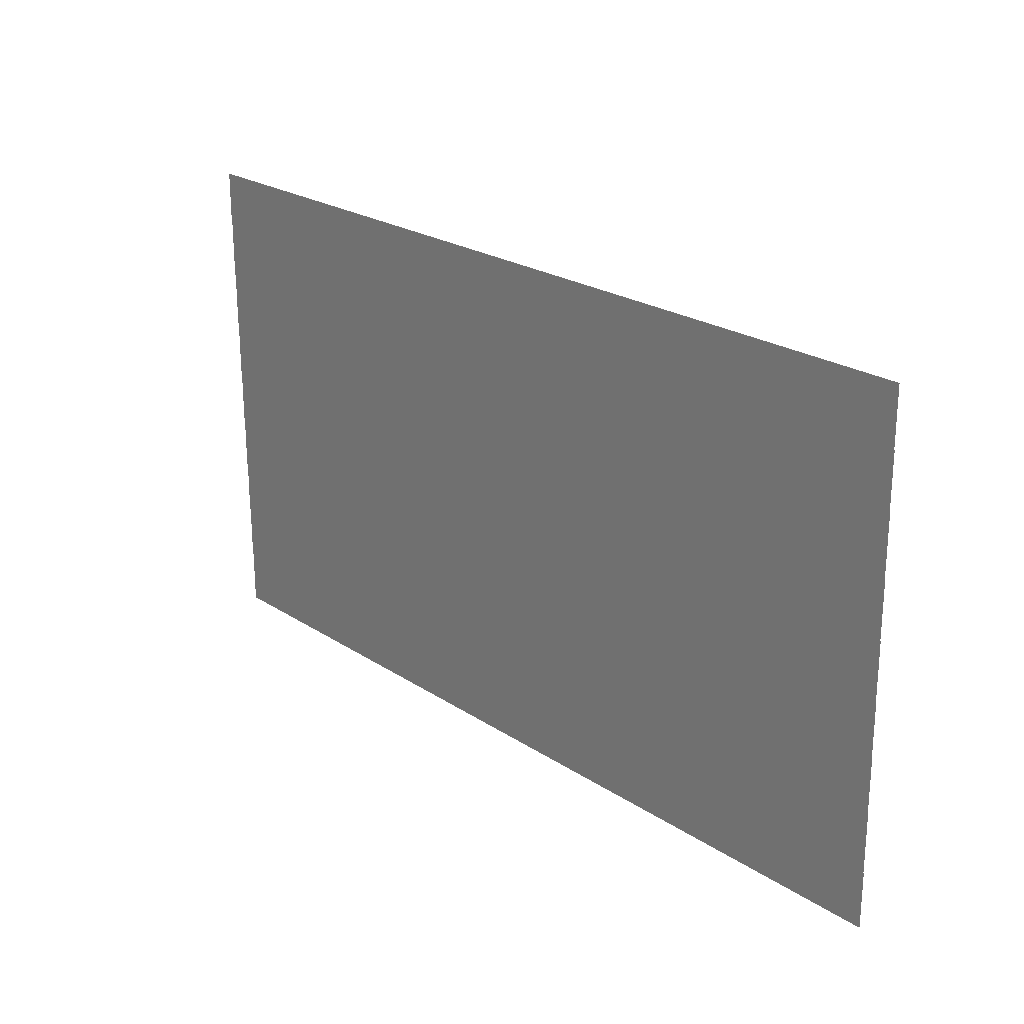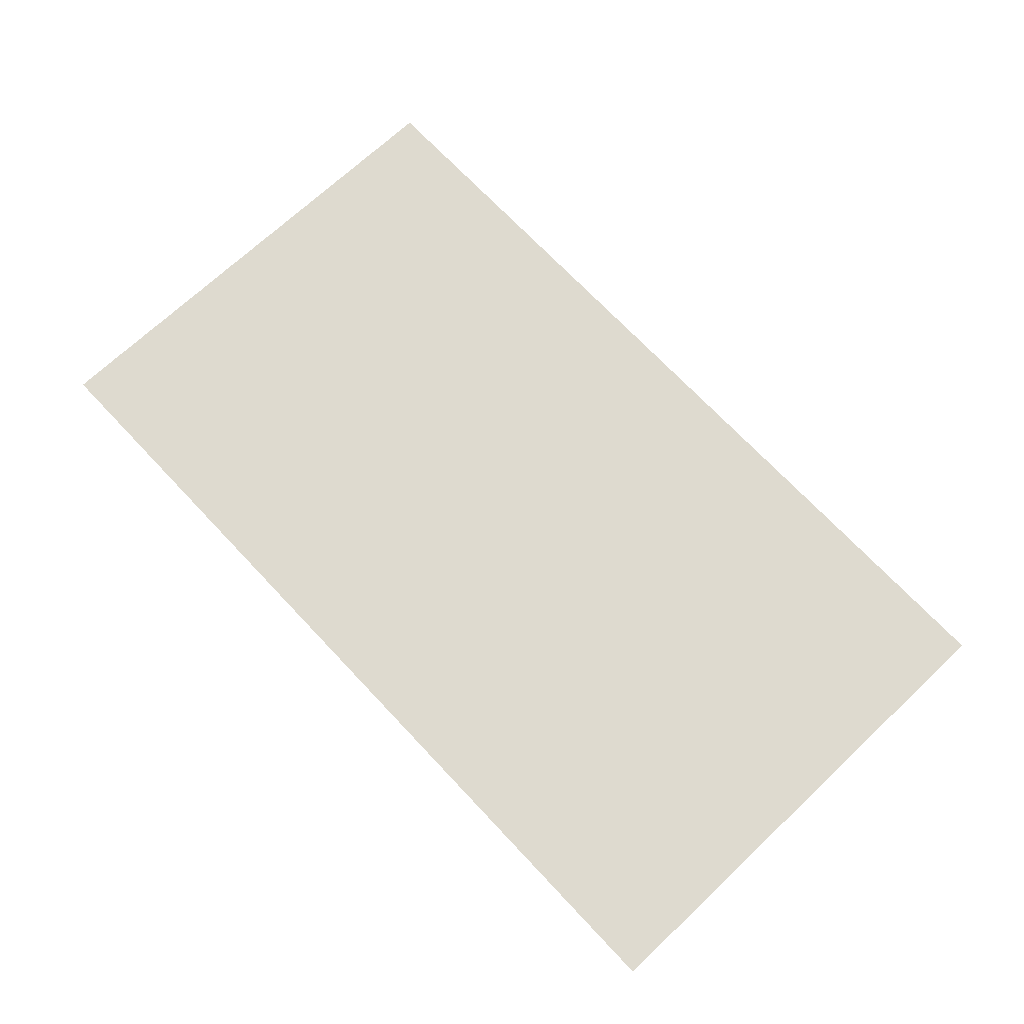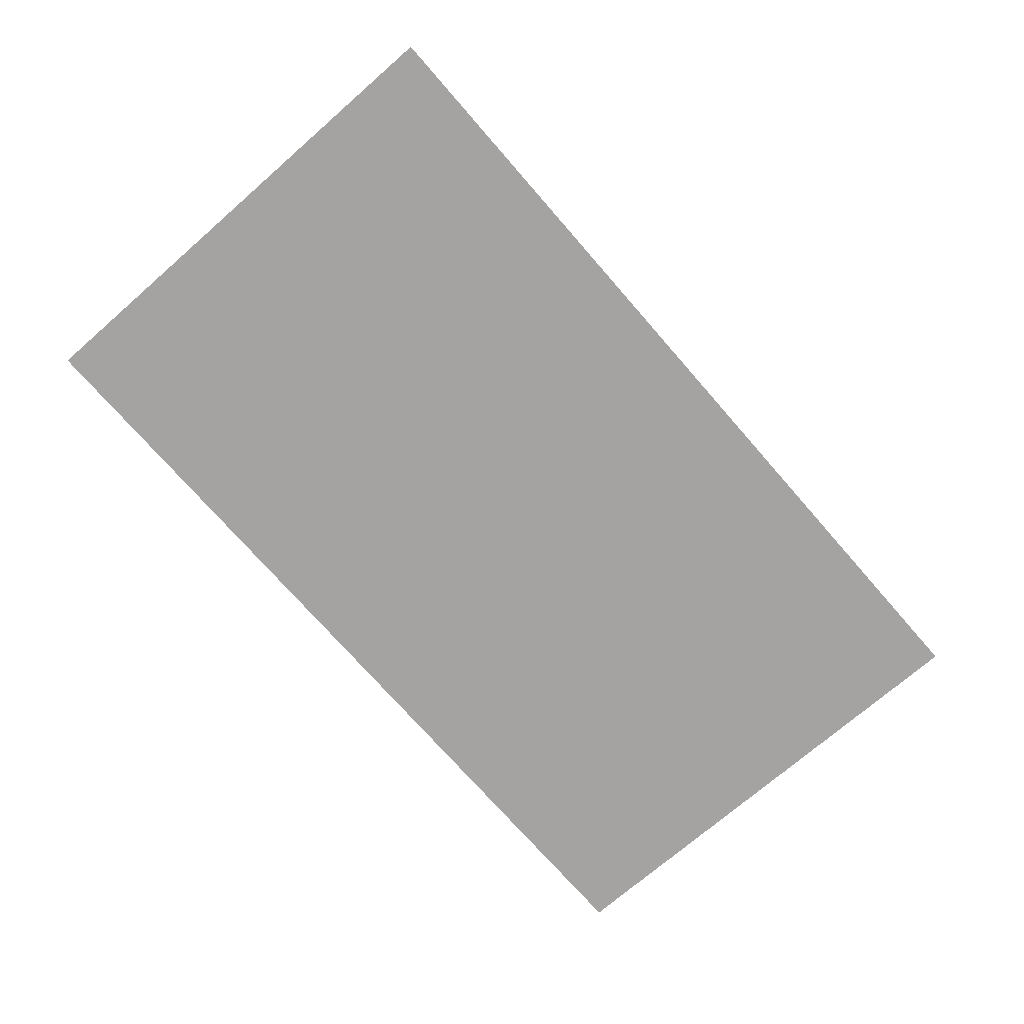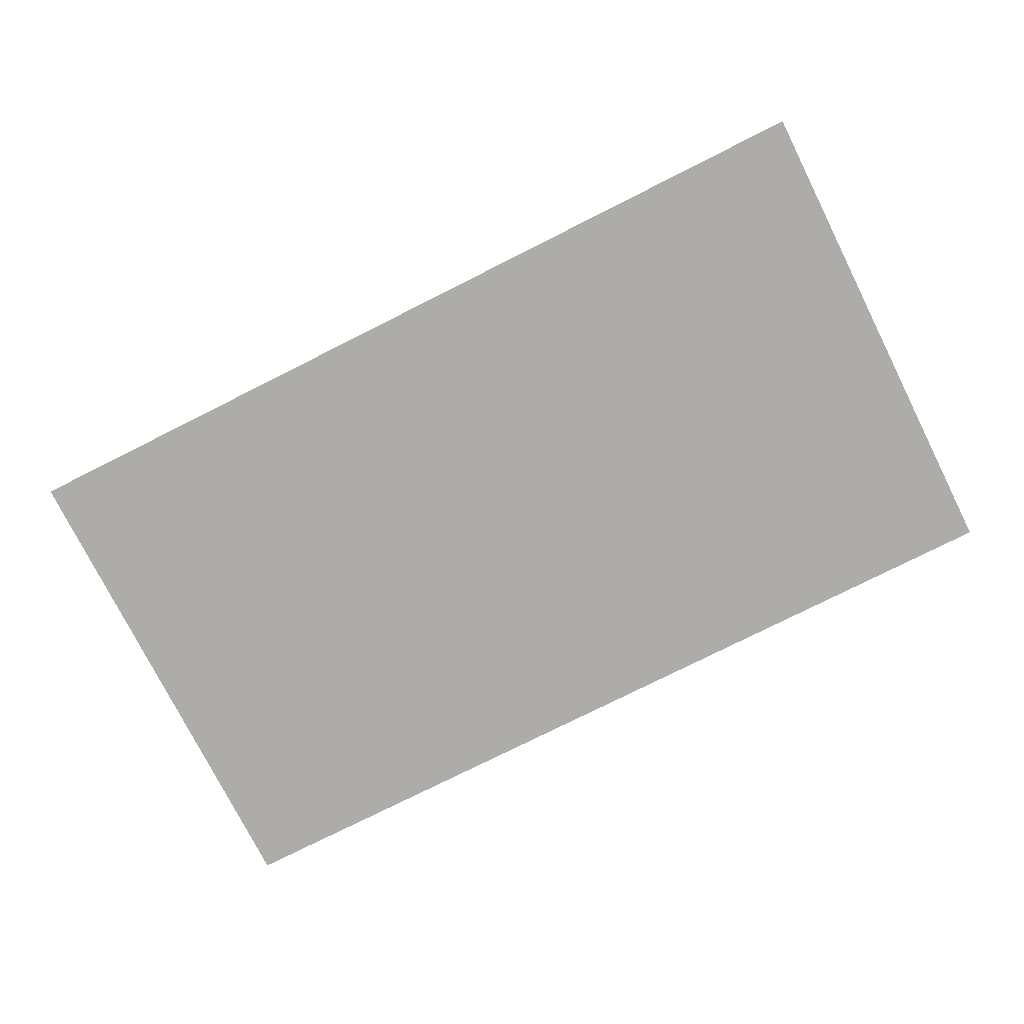
<metadata>
{"format":"obj","ext":"obj","renderer":"f3d","projection":"perspective","resolution":1024,"background":"white","views":[{"elev":23.3,"azim":47.8,"up":"+Y"},{"elev":71.0,"azim":-133.3,"up":"+Z"},{"elev":-73.1,"azim":-48.9,"up":"+Z"},{"elev":-76.8,"azim":26.7,"up":"+Z"}]}
</metadata>
<code>
v 0 -8 -0.08
v -1 -8 -0.08
v -1 -7 -0.08
v 0 -7 -0.08
v -1 -8 -0.08
v -2 -8 -0.08
v -2 -7 -0.08
v -1 -7 -0.08
v -2 -8 -0.08
v -3 -8 -0.08
v -3 -7 -0.08
v -2 -7 -0.08
v -3 -8 -0.08
v -4 -8 -0.08
v -4 -7 -0.08
v -3 -7 -0.08
v -4 -8 -0.08
v -5 -8 -0.08
v -5 -7 -0.08
v -4 -7 -0.08
v -5 -8 -0.08
v -6 -8 -0.08
v -6 -7 -0.08
v -5 -7 -0.08
v -6 -8 -0.08
v -7 -8 -0.08
v -7 -7 -0.08
v -6 -7 -0.08
v -7 -8 -0.08
v -8 -8 -0.08
v -8 -7 -0.08
v -7 -7 -0.08
v -8 -8 -0.08
v -9 -8 -0.08
v -9 -7 -0.08
v -8 -7 -0.08
v -9 -8 -0.08
v -10 -8 -0.08
v -10 -7 -0.08
v -9 -7 -0.08
v -10 -8 -0.08
v -11 -8 -0.08
v -11 -7 -0.08
v -10 -7 -0.08
v -11 -8 -0.08
v -12 -8 -0.08
v -12 -7 -0.08
v -11 -7 -0.08
v -12 -8 -0.08
v -13 -8 -0.08
v -13 -7 -0.08
v -12 -7 -0.08
v -13 -8 -0.08
v -14 -8 -0.08
v -14 -7 -0.08
v -13 -7 -0.08
v -14 -8 -0.08
v -15 -8 -0.08
v -15 -7 -0.08
v -14 -7 -0.08
v -15 -8 -0.08
v -16 -8 -0.08
v -16 -7 -0.08
v -15 -7 -0.08
v 0 -9 -0.09
v -1 -9 -0.09
v -1 -8 -0.09
v 0 -8 -0.09
v -1 -9 -0.09
v -2 -9 -0.09
v -2 -8 -0.09
v -1 -8 -0.09
v -2 -9 -0.09
v -3 -9 -0.09
v -3 -8 -0.09
v -2 -8 -0.09
v -3 -9 -0.09
v -4 -9 -0.09
v -4 -8 -0.09
v -3 -8 -0.09
v -4 -9 -0.09
v -5 -9 -0.09
v -5 -8 -0.09
v -4 -8 -0.09
v -5 -9 -0.09
v -6 -9 -0.09
v -6 -8 -0.09
v -5 -8 -0.09
v -6 -9 -0.09
v -7 -9 -0.09
v -7 -8 -0.09
v -6 -8 -0.09
v -7 -9 -0.09
v -8 -9 -0.09
v -8 -8 -0.09
v -7 -8 -0.09
v -8 -9 -0.09
v -9 -9 -0.09
v -9 -8 -0.09
v -8 -8 -0.09
v -9 -9 -0.09
v -10 -9 -0.09
v -10 -8 -0.09
v -9 -8 -0.09
v -10 -9 -0.09
v -11 -9 -0.09
v -11 -8 -0.09
v -10 -8 -0.09
v -11 -9 -0.09
v -12 -9 -0.09
v -12 -8 -0.09
v -11 -8 -0.09
v -12 -9 -0.09
v -13 -9 -0.09
v -13 -8 -0.09
v -12 -8 -0.09
v -13 -9 -0.09
v -14 -9 -0.09
v -14 -8 -0.09
v -13 -8 -0.09
v -14 -9 -0.09
v -15 -9 -0.09
v -15 -8 -0.09
v -14 -8 -0.09
v -15 -9 -0.09
v -16 -9 -0.09
v -16 -8 -0.09
v -15 -8 -0.09
v 0 -10 -0.1
v -1 -10 -0.1
v -1 -9 -0.1
v 0 -9 -0.1
v -1 -10 -0.1
v -2 -10 -0.1
v -2 -9 -0.1
v -1 -9 -0.1
v -2 -10 -0.1
v -3 -10 -0.1
v -3 -9 -0.1
v -2 -9 -0.1
v -3 -10 -0.1
v -4 -10 -0.1
v -4 -9 -0.1
v -3 -9 -0.1
v -4 -10 -0.1
v -5 -10 -0.1
v -5 -9 -0.1
v -4 -9 -0.1
v -5 -10 -0.1
v -6 -10 -0.1
v -6 -9 -0.1
v -5 -9 -0.1
v -6 -10 -0.1
v -7 -10 -0.1
v -7 -9 -0.1
v -6 -9 -0.1
v -7 -10 -0.1
v -8 -10 -0.1
v -8 -9 -0.1
v -7 -9 -0.1
v -8 -10 -0.1
v -9 -10 -0.1
v -9 -9 -0.1
v -8 -9 -0.1
v -9 -10 -0.1
v -10 -10 -0.1
v -10 -9 -0.1
v -9 -9 -0.1
v -10 -10 -0.1
v -11 -10 -0.1
v -11 -9 -0.1
v -10 -9 -0.1
v -11 -10 -0.1
v -12 -10 -0.1
v -12 -9 -0.1
v -11 -9 -0.1
v -12 -10 -0.1
v -13 -10 -0.1
v -13 -9 -0.1
v -12 -9 -0.1
v -13 -10 -0.1
v -14 -10 -0.1
v -14 -9 -0.1
v -13 -9 -0.1
v -14 -10 -0.1
v -15 -10 -0.1
v -15 -9 -0.1
v -14 -9 -0.1
v -15 -10 -0.1
v -16 -10 -0.1
v -16 -9 -0.1
v -15 -9 -0.1
v 0 -11 -0.11
v -1 -11 -0.11
v -1 -10 -0.11
v 0 -10 -0.11
v -1 -11 -0.11
v -2 -11 -0.11
v -2 -10 -0.11
v -1 -10 -0.11
v -2 -11 -0.11
v -3 -11 -0.11
v -3 -10 -0.11
v -2 -10 -0.11
v -3 -11 -0.11
v -4 -11 -0.11
v -4 -10 -0.11
v -3 -10 -0.11
v -4 -11 -0.11
v -5 -11 -0.11
v -5 -10 -0.11
v -4 -10 -0.11
v -5 -11 -0.11
v -6 -11 -0.11
v -6 -10 -0.11
v -5 -10 -0.11
v -6 -11 -0.11
v -7 -11 -0.11
v -7 -10 -0.11
v -6 -10 -0.11
v -7 -11 -0.11
v -8 -11 -0.11
v -8 -10 -0.11
v -7 -10 -0.11
v -8 -11 -0.11
v -9 -11 -0.11
v -9 -10 -0.11
v -8 -10 -0.11
v -9 -11 -0.11
v -10 -11 -0.11
v -10 -10 -0.11
v -9 -10 -0.11
v -10 -11 -0.11
v -11 -11 -0.11
v -11 -10 -0.11
v -10 -10 -0.11
v -11 -11 -0.11
v -12 -11 -0.11
v -12 -10 -0.11
v -11 -10 -0.11
v -12 -11 -0.11
v -13 -11 -0.11
v -13 -10 -0.11
v -12 -10 -0.11
v -13 -11 -0.11
v -14 -11 -0.11
v -14 -10 -0.11
v -13 -10 -0.11
v -14 -11 -0.11
v -15 -11 -0.11
v -15 -10 -0.11
v -14 -10 -0.11
v -15 -11 -0.11
v -16 -11 -0.11
v -16 -10 -0.11
v -15 -10 -0.11
v 0 -12 -0.12
v -1 -12 -0.12
v -1 -11 -0.12
v 0 -11 -0.12
v -1 -12 -0.12
v -2 -12 -0.12
v -2 -11 -0.12
v -1 -11 -0.12
v -2 -12 -0.12
v -3 -12 -0.12
v -3 -11 -0.12
v -2 -11 -0.12
v -3 -12 -0.12
v -4 -12 -0.12
v -4 -11 -0.12
v -3 -11 -0.12
v -4 -12 -0.12
v -5 -12 -0.12
v -5 -11 -0.12
v -4 -11 -0.12
v -5 -12 -0.12
v -6 -12 -0.12
v -6 -11 -0.12
v -5 -11 -0.12
v -6 -12 -0.12
v -7 -12 -0.12
v -7 -11 -0.12
v -6 -11 -0.12
v -7 -12 -0.12
v -8 -12 -0.12
v -8 -11 -0.12
v -7 -11 -0.12
v -8 -12 -0.12
v -9 -12 -0.12
v -9 -11 -0.12
v -8 -11 -0.12
v -9 -12 -0.12
v -10 -12 -0.12
v -10 -11 -0.12
v -9 -11 -0.12
v -10 -12 -0.12
v -11 -12 -0.12
v -11 -11 -0.12
v -10 -11 -0.12
v -11 -12 -0.12
v -12 -12 -0.12
v -12 -11 -0.12
v -11 -11 -0.12
v -12 -12 -0.12
v -13 -12 -0.12
v -13 -11 -0.12
v -12 -11 -0.12
v -13 -12 -0.12
v -14 -12 -0.12
v -14 -11 -0.12
v -13 -11 -0.12
v -14 -12 -0.12
v -15 -12 -0.12
v -15 -11 -0.12
v -14 -11 -0.12
v -15 -12 -0.12
v -16 -12 -0.12
v -16 -11 -0.12
v -15 -11 -0.12
v 0 -13 -0.13
v -1 -13 -0.13
v -1 -12 -0.13
v 0 -12 -0.13
v -1 -13 -0.13
v -2 -13 -0.13
v -2 -12 -0.13
v -1 -12 -0.13
v -2 -13 -0.13
v -3 -13 -0.13
v -3 -12 -0.13
v -2 -12 -0.13
v -3 -13 -0.13
v -4 -13 -0.13
v -4 -12 -0.13
v -3 -12 -0.13
v -4 -13 -0.13
v -5 -13 -0.13
v -5 -12 -0.13
v -4 -12 -0.13
v -5 -13 -0.13
v -6 -13 -0.13
v -6 -12 -0.13
v -5 -12 -0.13
v -6 -13 -0.13
v -7 -13 -0.13
v -7 -12 -0.13
v -6 -12 -0.13
v -7 -13 -0.13
v -8 -13 -0.13
v -8 -12 -0.13
v -7 -12 -0.13
v -8 -13 -0.13
v -9 -13 -0.13
v -9 -12 -0.13
v -8 -12 -0.13
v -9 -13 -0.13
v -10 -13 -0.13
v -10 -12 -0.13
v -9 -12 -0.13
v -10 -13 -0.13
v -11 -13 -0.13
v -11 -12 -0.13
v -10 -12 -0.13
v -11 -13 -0.13
v -12 -13 -0.13
v -12 -12 -0.13
v -11 -12 -0.13
v -12 -13 -0.13
v -13 -13 -0.13
v -13 -12 -0.13
v -12 -12 -0.13
v -13 -13 -0.13
v -14 -13 -0.13
v -14 -12 -0.13
v -13 -12 -0.13
v -14 -13 -0.13
v -15 -13 -0.13
v -15 -12 -0.13
v -14 -12 -0.13
v -15 -13 -0.13
v -16 -13 -0.13
v -16 -12 -0.13
v -15 -12 -0.13
v 0 -14 -0.14
v -1 -14 -0.14
v -1 -13 -0.14
v 0 -13 -0.14
v -1 -14 -0.14
v -2 -14 -0.14
v -2 -13 -0.14
v -1 -13 -0.14
v -2 -14 -0.14
v -3 -14 -0.14
v -3 -13 -0.14
v -2 -13 -0.14
v -3 -14 -0.14
v -4 -14 -0.14
v -4 -13 -0.14
v -3 -13 -0.14
v -4 -14 -0.14
v -5 -14 -0.14
v -5 -13 -0.14
v -4 -13 -0.14
v -5 -14 -0.14
v -6 -14 -0.14
v -6 -13 -0.14
v -5 -13 -0.14
v -6 -14 -0.14
v -7 -14 -0.14
v -7 -13 -0.14
v -6 -13 -0.14
v -7 -14 -0.14
v -8 -14 -0.14
v -8 -13 -0.14
v -7 -13 -0.14
v -8 -14 -0.14
v -9 -14 -0.14
v -9 -13 -0.14
v -8 -13 -0.14
v -9 -14 -0.14
v -10 -14 -0.14
v -10 -13 -0.14
v -9 -13 -0.14
v -10 -14 -0.14
v -11 -14 -0.14
v -11 -13 -0.14
v -10 -13 -0.14
v -11 -14 -0.14
v -12 -14 -0.14
v -12 -13 -0.14
v -11 -13 -0.14
v -12 -14 -0.14
v -13 -14 -0.14
v -13 -13 -0.14
v -12 -13 -0.14
v -13 -14 -0.14
v -14 -14 -0.14
v -14 -13 -0.14
v -13 -13 -0.14
v -14 -14 -0.14
v -15 -14 -0.14
v -15 -13 -0.14
v -14 -13 -0.14
v -15 -14 -0.14
v -16 -14 -0.14
v -16 -13 -0.14
v -15 -13 -0.14
v 0 -15 -0.15
v -1 -15 -0.15
v -1 -14 -0.15
v 0 -14 -0.15
v -1 -15 -0.15
v -2 -15 -0.15
v -2 -14 -0.15
v -1 -14 -0.15
v -2 -15 -0.15
v -3 -15 -0.15
v -3 -14 -0.15
v -2 -14 -0.15
v -3 -15 -0.15
v -4 -15 -0.15
v -4 -14 -0.15
v -3 -14 -0.15
v -4 -15 -0.15
v -5 -15 -0.15
v -5 -14 -0.15
v -4 -14 -0.15
v -5 -15 -0.15
v -6 -15 -0.15
v -6 -14 -0.15
v -5 -14 -0.15
v -6 -15 -0.15
v -7 -15 -0.15
v -7 -14 -0.15
v -6 -14 -0.15
v -7 -15 -0.15
v -8 -15 -0.15
v -8 -14 -0.15
v -7 -14 -0.15
v -8 -15 -0.15
v -9 -15 -0.15
v -9 -14 -0.15
v -8 -14 -0.15
v -9 -15 -0.15
v -10 -15 -0.15
v -10 -14 -0.15
v -9 -14 -0.15
v -10 -15 -0.15
v -11 -15 -0.15
v -11 -14 -0.15
v -10 -14 -0.15
v -11 -15 -0.15
v -12 -15 -0.15
v -12 -14 -0.15
v -11 -14 -0.15
v -12 -15 -0.15
v -13 -15 -0.15
v -13 -14 -0.15
v -12 -14 -0.15
v -13 -15 -0.15
v -14 -15 -0.15
v -14 -14 -0.15
v -13 -14 -0.15
v -14 -15 -0.15
v -15 -15 -0.15
v -15 -14 -0.15
v -14 -14 -0.15
v -15 -15 -0.15
v -16 -15 -0.15
v -16 -14 -0.15
v -15 -14 -0.15
v 0 -16 -0.16
v -1 -16 -0.16
v -1 -15 -0.16
v 0 -15 -0.16
v -1 -16 -0.16
v -2 -16 -0.16
v -2 -15 -0.16
v -1 -15 -0.16
v -2 -16 -0.16
v -3 -16 -0.16
v -3 -15 -0.16
v -2 -15 -0.16
v -3 -16 -0.16
v -4 -16 -0.16
v -4 -15 -0.16
v -3 -15 -0.16
v -4 -16 -0.16
v -5 -16 -0.16
v -5 -15 -0.16
v -4 -15 -0.16
v -5 -16 -0.16
v -6 -16 -0.16
v -6 -15 -0.16
v -5 -15 -0.16
v -6 -16 -0.16
v -7 -16 -0.16
v -7 -15 -0.16
v -6 -15 -0.16
v -7 -16 -0.16
v -8 -16 -0.16
v -8 -15 -0.16
v -7 -15 -0.16
v -8 -16 -0.16
v -9 -16 -0.16
v -9 -15 -0.16
v -8 -15 -0.16
v -9 -16 -0.16
v -10 -16 -0.16
v -10 -15 -0.16
v -9 -15 -0.16
v -10 -16 -0.16
v -11 -16 -0.16
v -11 -15 -0.16
v -10 -15 -0.16
v -11 -16 -0.16
v -12 -16 -0.16
v -12 -15 -0.16
v -11 -15 -0.16
v -12 -16 -0.16
v -13 -16 -0.16
v -13 -15 -0.16
v -12 -15 -0.16
v -13 -16 -0.16
v -14 -16 -0.16
v -14 -15 -0.16
v -13 -15 -0.16
v -14 -16 -0.16
v -15 -16 -0.16
v -15 -15 -0.16
v -14 -15 -0.16
v -15 -16 -0.16
v -16 -16 -0.16
v -16 -15 -0.16
v -15 -15 -0.16
g Act-0-Forest_mesh_0238
f 1 2 3 4
f 5 6 7 8
f 9 10 11 12
f 13 14 15 16
f 17 18 19 20
f 21 22 23 24
f 25 26 27 28
f 29 30 31 32
f 33 34 35 36
f 37 38 39 40
f 41 42 43 44
f 45 46 47 48
f 49 50 51 52
f 53 54 55 56
f 57 58 59 60
f 61 62 63 64
f 65 66 67 68
f 69 70 71 72
f 73 74 75 76
f 77 78 79 80
f 81 82 83 84
f 85 86 87 88
f 89 90 91 92
f 93 94 95 96
f 97 98 99 100
f 101 102 103 104
f 105 106 107 108
f 109 110 111 112
f 113 114 115 116
f 117 118 119 120
f 121 122 123 124
f 125 126 127 128
f 129 130 131 132
f 133 134 135 136
f 137 138 139 140
f 141 142 143 144
f 145 146 147 148
f 149 150 151 152
f 153 154 155 156
f 157 158 159 160
f 161 162 163 164
f 165 166 167 168
f 169 170 171 172
f 173 174 175 176
f 177 178 179 180
f 181 182 183 184
f 185 186 187 188
f 189 190 191 192
f 193 194 195 196
f 197 198 199 200
f 201 202 203 204
f 205 206 207 208
f 209 210 211 212
f 213 214 215 216
f 217 218 219 220
f 221 222 223 224
f 225 226 227 228
f 229 230 231 232
f 233 234 235 236
f 237 238 239 240
f 241 242 243 244
f 245 246 247 248
f 249 250 251 252
f 253 254 255 256
f 257 258 259 260
f 261 262 263 264
f 265 266 267 268
f 269 270 271 272
f 273 274 275 276
f 277 278 279 280
f 281 282 283 284
f 285 286 287 288
f 289 290 291 292
f 293 294 295 296
f 297 298 299 300
f 301 302 303 304
f 305 306 307 308
f 309 310 311 312
f 313 314 315 316
f 317 318 319 320
f 321 322 323 324
f 325 326 327 328
f 329 330 331 332
f 333 334 335 336
f 337 338 339 340
f 341 342 343 344
f 345 346 347 348
f 349 350 351 352
f 353 354 355 356
f 357 358 359 360
f 361 362 363 364
f 365 366 367 368
f 369 370 371 372
f 373 374 375 376
f 377 378 379 380
f 381 382 383 384
f 385 386 387 388
f 389 390 391 392
f 393 394 395 396
f 397 398 399 400
f 401 402 403 404
f 405 406 407 408
f 409 410 411 412
f 413 414 415 416
f 417 418 419 420
f 421 422 423 424
f 425 426 427 428
f 429 430 431 432
f 433 434 435 436
f 437 438 439 440
f 441 442 443 444
f 445 446 447 448
f 449 450 451 452
f 453 454 455 456
f 457 458 459 460
f 461 462 463 464
f 465 466 467 468
f 469 470 471 472
f 473 474 475 476
f 477 478 479 480
f 481 482 483 484
f 485 486 487 488
f 489 490 491 492
f 493 494 495 496
f 497 498 499 500
f 501 502 503 504
f 505 506 507 508
f 509 510 511 512
f 513 514 515 516
f 517 518 519 520
f 521 522 523 524
f 525 526 527 528
f 529 530 531 532
f 533 534 535 536
f 537 538 539 540
f 541 542 543 544
f 545 546 547 548
f 549 550 551 552
f 553 554 555 556
f 557 558 559 560
f 561 562 563 564
f 565 566 567 568
f 569 570 571 572
f 573 574 575 576

</code>
